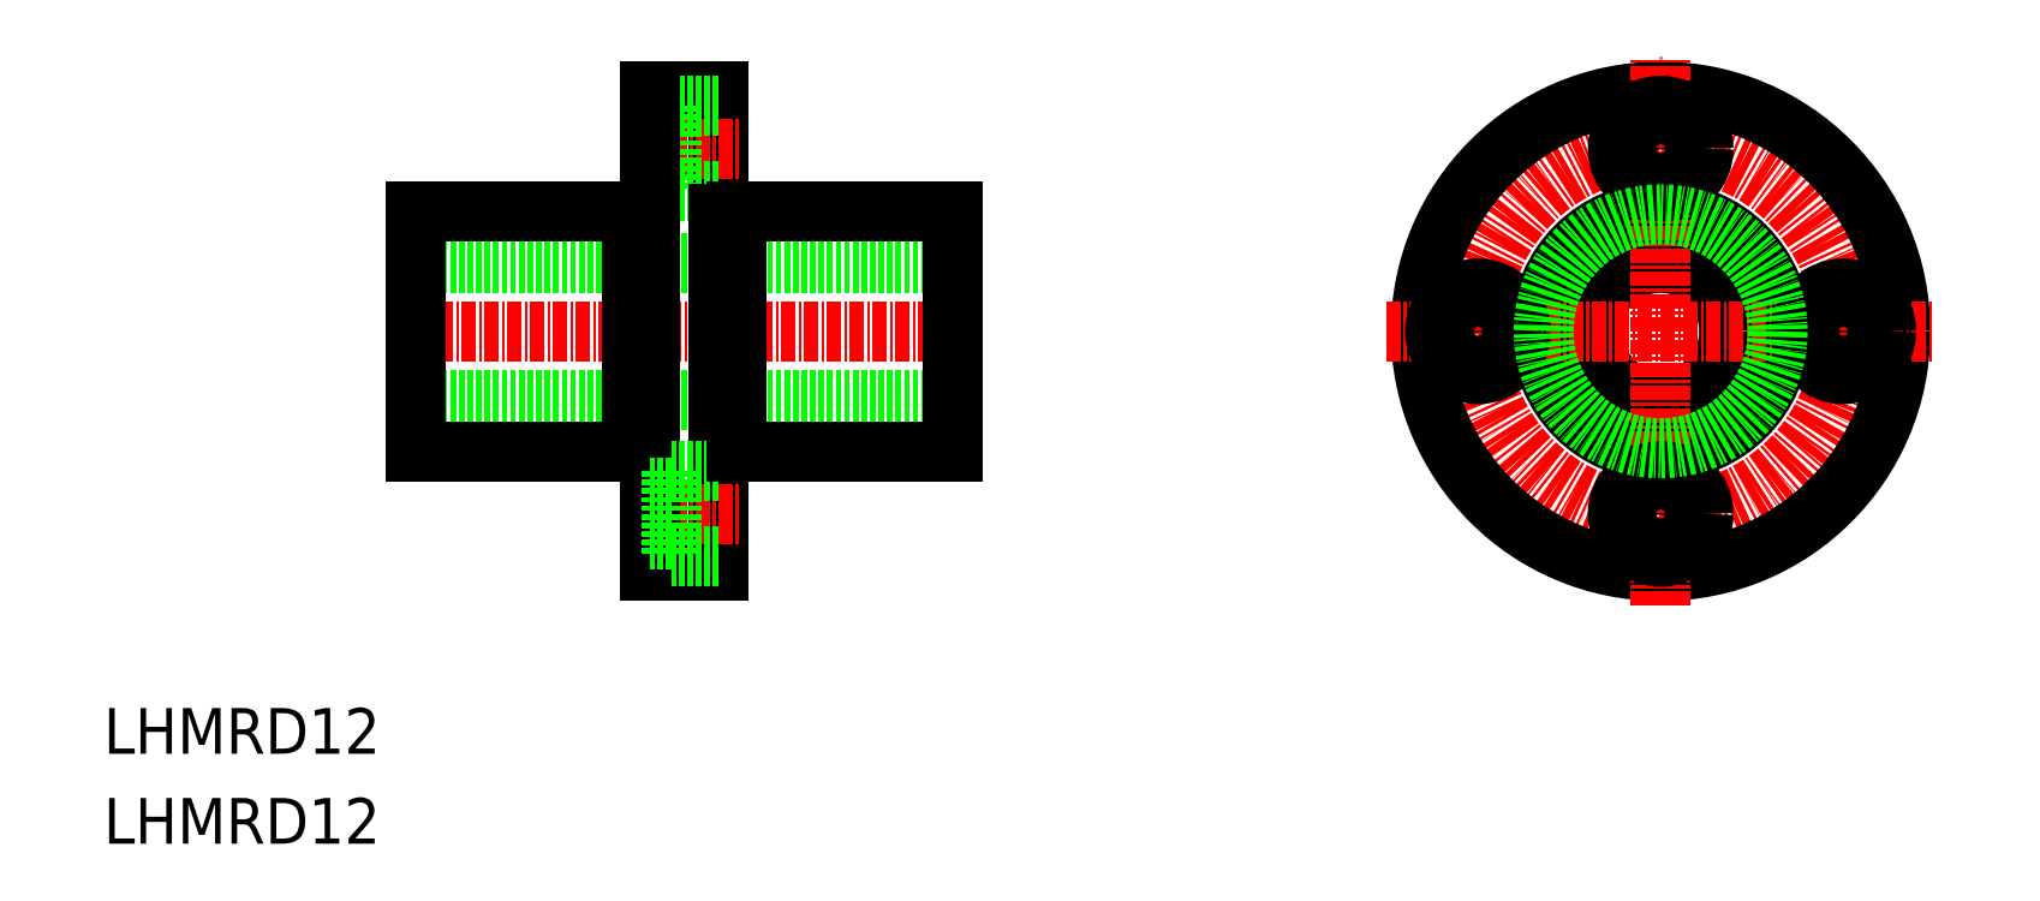
<metadata>
{"format":"dxf","ext":"dxf","renderer":"ezdxf+matplotlib","layout":"modelspace","background":"white","min_lineweight":24,"dpi":150}
</metadata>
<code>
0
SECTION
2
ENTITIES
0
TEXT
8
0
10
225.7
20
142.9
30
0
40
4
1
LHMRD12
0
TEXT
8
0
10
225.7
20
135
30
0
40
4
1
LHMRD12
0
CIRCLE
8
0
10
362.1
20
179.9
30
0
40
6
0
CIRCLE
8
0
10
362.1
20
179.9
30
0
40
10.5
0
CIRCLE
8
CENTER
10
362.1
20
179.9
30
0
40
16
0
CIRCLE
8
0
10
362.1
20
179.9
30
0
40
21
0
LINE
8
CENTER
10
338.1
20
179.9
30
0
11
386.1
21
179.9
31
0
0
LINE
8
CENTER
10
362.1
20
155.9
30
0
11
362.1
21
203.9
31
0
0
CIRCLE
8
0
10
362.1
20
163.9
30
0
40
2.25
0
CIRCLE
8
0
10
362.1
20
163.9
30
0
40
3.75
0
CIRCLE
8
0
10
346.1
20
179.9
30
0
40
2.25
0
CIRCLE
8
0
10
346.1
20
179.9
30
0
40
3.75
0
CIRCLE
8
0
10
362.1
20
195.9
30
0
40
2.25
0
CIRCLE
8
0
10
362.1
20
195.9
30
0
40
3.75
0
CIRCLE
8
0
10
378.1
20
179.9
30
0
40
2.25
0
CIRCLE
8
0
10
378.1
20
179.9
30
0
40
3.75
0
CIRCLE
8
0
10
362.1
20
179.9
30
0
40
10.25
0
LINE
8
CENTER
10
251.1
20
179.9
30
0
11
302.1
21
179.9
31
0
0
LINE
8
0
10
253.1
20
185.9
30
0
11
300.1
21
185.9
31
0
0
LINE
8
0
10
253.1
20
173.9
30
0
11
300.1
21
173.9
31
0
0
LINE
8
0
10
253.1
20
190.4
30
0
11
272
21
190.4
31
0
0
LINE
8
0
10
253.1
20
169.4
30
0
11
272
21
169.4
31
0
0
LINE
8
0
10
300.1
20
190.4
30
0
11
300.1
21
169.4
31
0
0
LINE
8
0
10
273.6
20
200.9
30
0
11
279.6
21
200.9
31
0
0
LINE
8
0
10
273.6
20
158.9
30
0
11
279.6
21
158.9
31
0
0
LINE
8
0
10
279.6
20
200.9
30
0
11
279.6
21
158.9
31
0
0
LINE
8
CENTER
10
271.6
20
195.9
30
0
11
281.6
21
195.9
31
0
0
LINE
8
CENTER
10
271.6
20
163.9
30
0
11
281.6
21
163.9
31
0
0
LINE
8
0
10
275.5
20
198.1
30
0
11
273.6
21
198.1
31
0
0
LINE
8
0
10
275.5
20
193.6
30
0
11
273.6
21
193.6
31
0
0
LINE
8
0
10
279.6
20
199.6
30
0
11
275.5
21
199.6
31
0
0
LINE
8
0
10
279.6
20
192.1
30
0
11
275.5
21
192.1
31
0
0
LINE
8
0
10
275.5
20
199.6
30
0
11
275.5
21
192.1
31
0
0
LINE
8
0
10
273.6
20
200.9
30
0
11
273.6
21
158.9
31
0
0
LINE
8
0
10
253.1
20
190.4
30
0
11
253.1
21
169.4
31
0
0
LINE
8
0
10
281.2
20
190.4
30
0
11
300.1
21
190.4
31
0
0
LINE
8
0
10
272
20
190.4
30
0
11
272
21
169.4
31
0
0
LINE
8
0
10
281.2
20
190.4
30
0
11
281.2
21
169.4
31
0
0
LINE
8
0
10
279.6
20
190.1
30
0
11
281.2
21
190.1
31
0
0
LINE
8
0
10
272
20
190.1
30
0
11
273.6
21
190.1
31
0
0
LINE
8
0
10
272
20
169.6
30
0
11
273.6
21
169.6
31
0
0
LINE
8
0
10
279.6
20
169.6
30
0
11
281.2
21
169.6
31
0
0
LINE
8
0
10
275.5
20
166.1
30
0
11
273.6
21
166.1
31
0
0
LINE
8
0
10
275.5
20
161.6
30
0
11
273.6
21
161.6
31
0
0
LINE
8
0
10
279.6
20
167.6
30
0
11
275.5
21
167.6
31
0
0
LINE
8
0
10
279.6
20
160.1
30
0
11
275.5
21
160.1
31
0
0
LINE
8
0
10
275.5
20
167.6
30
0
11
275.5
21
160.1
31
0
0
LINE
8
0
10
281.2
20
169.4
30
0
11
300.1
21
169.4
31
0
0
ENDSEC
0
EOF

</code>
